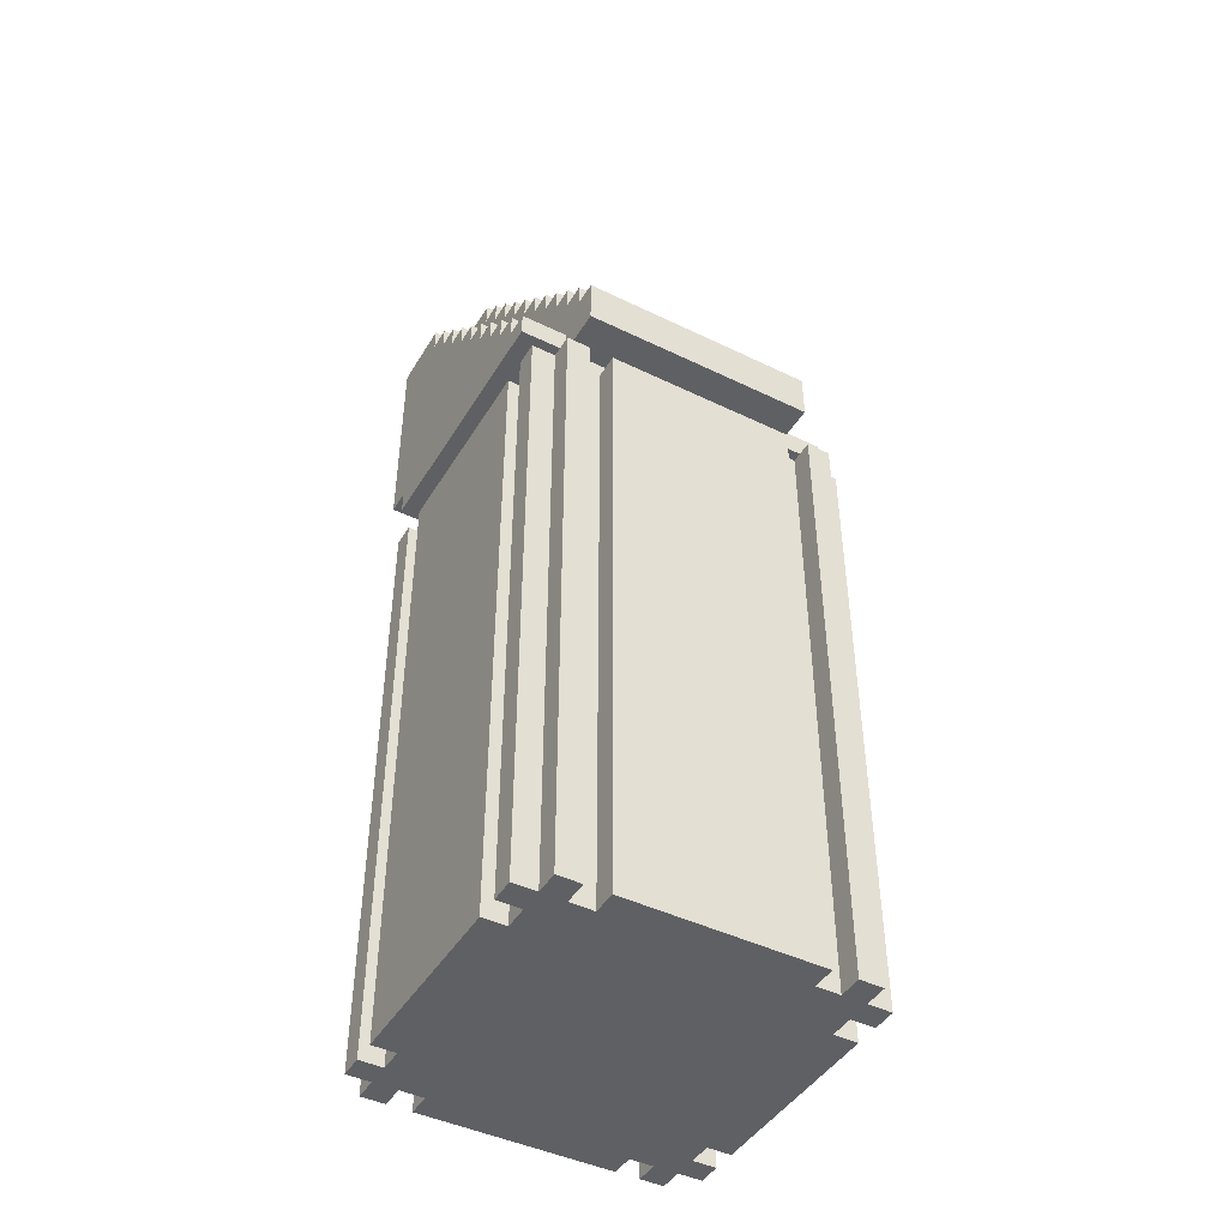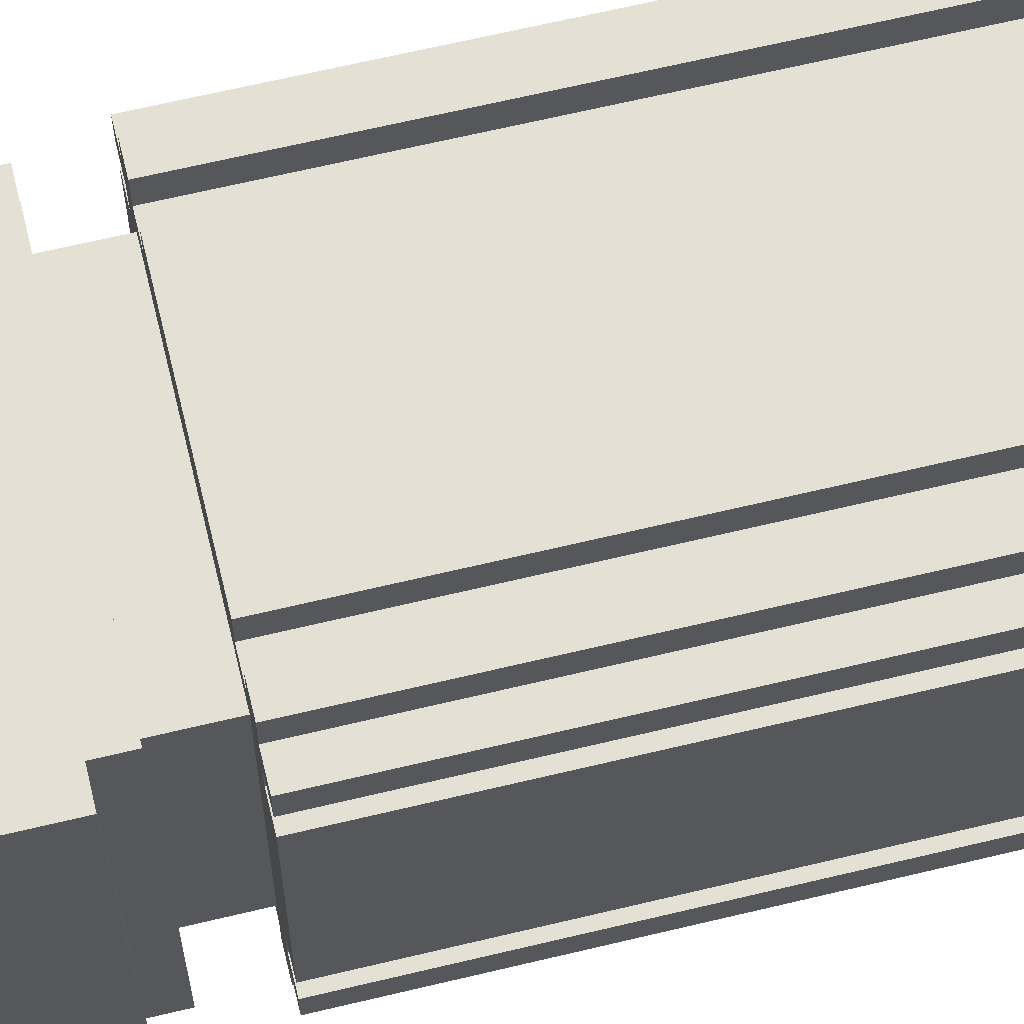
<metadata>
{"format":"obj","ext":"obj","renderer":"f3d","projection":"perspective","resolution":1024,"background":"white","views":[{"elev":-44.8,"azim":60.6,"up":"+Y"},{"elev":65.2,"azim":-103.6,"up":"+Z"}]}
</metadata>
<code>
v -7 0 5
v -7 0 4
v -7 0 3
v -7 0 -5
v -7 0 -6
v -7 0 -7
v -7 1 5
v -7 1 4
v -7 1 2
v -7 1 -4
v -7 2 3
v -7 2 2
v -7 2 -4
v -7 2 -5
v -7 25 3
v -7 25 2
v -7 25 -4
v -7 25 -5
v -7 26 5
v -7 26 4
v -7 26 3
v -7 26 -5
v -7 26 -6
v -7 26 -7
v -7 29 6
v -7 29 4
v -7 29 -6
v -7 29 -8
v -7 38 6
v -7 38 4
v -7 38 -6
v -7 38 -8
v -7 40 4
v -7 40 -6
v -6 0 6
v -6 0 5
v -6 0 4
v -6 0 3
v -6 0 -5
v -6 0 -6
v -6 0 -7
v -6 0 -8
v -6 1 5
v -6 1 4
v -6 2 3
v -6 2 -5
v -6 25 3
v -6 25 -5
v -6 26 6
v -6 26 5
v -6 26 4
v -6 26 3
v -6 26 -5
v -6 26 -6
v -6 26 -7
v -6 26 -8
v -6 28 6
v -6 28 4
v -6 28 -6
v -6 28 -8
v -6 29 6
v -6 29 4
v -6 29 -6
v -6 29 -8
v -5 26 4
v -5 26 -6
v -5 27 4
v -5 27 -6
v -5 28 4
v -5 28 -6
v -4 0 6
v -4 0 5
v -4 0 -7
v -4 0 -8
v -4 2 6
v -4 2 5
v -4 2 -7
v -4 2 -8
v -4 25 -7
v -4 25 -8
v -4 26 6
v -4 26 5
v -4 26 -7
v -4 26 -8
v 5 0 6
v 5 0 5
v 5 0 -7
v 5 0 -8
v 5 26 6
v 5 26 5
v 5 26 -7
v 5 26 -8
v -5 0 6
v -5 0 5
v -5 0 -7
v -5 0 -8
v -5 26 6
v -5 26 5
v -5 26 -7
v -5 26 -8
v -4 37 6
v -4 37 4
v -4 37 -6
v -4 37 -8
v -4 38 6
v -4 38 4
v -4 38 -6
v -4 38 -8
v -3 36 6
v -3 36 4
v -3 36 -6
v -3 36 -8
v -3 37 6
v -3 37 4
v -3 37 -6
v -3 37 -8
v -3 39 4
v -3 39 -6
v -3 40 4
v -3 40 -6
v -2 35 6
v -2 35 4
v -2 35 -6
v -2 35 -8
v -2 36 6
v -2 36 4
v -2 36 -6
v -2 36 -8
v -2 38 4
v -2 38 -6
v -2 39 4
v -2 39 -6
v -1 34 6
v -1 34 4
v -1 34 -6
v -1 34 -8
v -1 35 6
v -1 35 4
v -1 35 -6
v -1 35 -8
v -1 37 4
v -1 37 -6
v -1 38 4
v -1 38 -6
v 0 33 6
v 0 33 4
v 0 33 -6
v 0 33 -8
v 0 34 6
v 0 34 4
v 0 34 -6
v 0 34 -8
v 0 36 4
v 0 36 -6
v 0 37 4
v 0 37 -6
v 1 32 6
v 1 32 4
v 1 32 -6
v 1 32 -8
v 1 33 6
v 1 33 4
v 1 33 -6
v 1 33 -8
v 1 35 4
v 1 35 -6
v 1 36 4
v 1 36 -6
v 2 31 6
v 2 31 4
v 2 31 -6
v 2 31 -8
v 2 32 6
v 2 32 4
v 2 32 -6
v 2 32 -8
v 2 34 4
v 2 34 -6
v 2 35 4
v 2 35 -6
v 3 30 6
v 3 30 4
v 3 30 -6
v 3 30 -8
v 3 31 6
v 3 31 4
v 3 31 -6
v 3 31 -8
v 3 33 4
v 3 33 -6
v 3 34 4
v 3 34 -6
v 4 0 6
v 4 0 5
v 4 0 -7
v 4 0 -8
v 4 2 6
v 4 2 5
v 4 2 -7
v 4 2 -8
v 4 25 -7
v 4 25 -8
v 4 26 6
v 4 26 5
v 4 26 -7
v 4 26 -8
v 4 29 6
v 4 29 4
v 4 29 -6
v 4 29 -8
v 4 30 6
v 4 30 4
v 4 30 -6
v 4 30 -8
v 4 32 4
v 4 32 -6
v 4 33 4
v 4 33 -6
v 5 26 4
v 5 26 -6
v 5 27 4
v 5 27 -6
v 5 28 6
v 5 28 4
v 5 28 -6
v 5 28 -8
v 5 29 6
v 5 29 4
v 5 29 -6
v 5 29 -8
v 5 31 4
v 5 31 -6
v 5 32 4
v 5 32 -6
v 6 0 6
v 6 0 5
v 6 0 4
v 6 0 3
v 6 0 -5
v 6 0 -6
v 6 0 -7
v 6 0 -8
v 6 2 3
v 6 2 -5
v 6 25 3
v 6 25 -5
v 6 26 6
v 6 26 5
v 6 26 4
v 6 26 3
v 6 26 -5
v 6 26 -6
v 6 26 -7
v 6 26 -8
v 6 30 4
v 6 30 -6
v 6 31 4
v 6 31 -6
v 7 0 5
v 7 0 4
v 7 0 3
v 7 0 -5
v 7 0 -6
v 7 0 -7
v 7 1 2
v 7 1 -4
v 7 2 3
v 7 2 2
v 7 2 -4
v 7 2 -5
v 7 25 3
v 7 25 2
v 7 25 -4
v 7 25 -5
v 7 26 5
v 7 26 4
v 7 26 3
v 7 26 -5
v 7 26 -6
v 7 26 -7
v 7 28 4
v 7 28 -6
v 7 30 4
v 7 30 -6
v -7 29 6
v -7 38 6
v -6 0 6
v -6 26 6
v -6 28 6
v -6 29 6
v -5 0 6
v -5 26 6
v -4 0 6
v -4 2 6
v -4 26 6
v -4 37 6
v -4 38 6
v -3 1 6
v -3 2 6
v -3 25 6
v -3 36 6
v -3 37 6
v -2 35 6
v -2 36 6
v -1 34 6
v -1 35 6
v 0 33 6
v 0 34 6
v 1 32 6
v 1 33 6
v 2 31 6
v 2 32 6
v 3 1 6
v 3 2 6
v 3 25 6
v 3 30 6
v 3 31 6
v 4 0 6
v 4 2 6
v 4 26 6
v 4 29 6
v 4 30 6
v 5 0 6
v 5 26 6
v 5 28 6
v 5 29 6
v 6 0 6
v 6 26 6
v -7 0 5
v -7 1 5
v -7 26 5
v -6 0 5
v -6 1 5
v -6 26 5
v -5 0 5
v -5 26 5
v -4 0 5
v -4 2 5
v -4 26 5
v 4 0 5
v 4 2 5
v 4 26 5
v 5 0 5
v 5 26 5
v 6 0 5
v 6 26 5
v 7 0 5
v 7 26 5
v -7 38 4
v -7 40 4
v -5 26 4
v -5 27 4
v -5 28 4
v -4 26 4
v -4 37 4
v -4 38 4
v -3 36 4
v -3 37 4
v -3 39 4
v -3 40 4
v -2 35 4
v -2 36 4
v -2 38 4
v -2 39 4
v -1 34 4
v -1 35 4
v -1 37 4
v -1 38 4
v 0 33 4
v 0 34 4
v 0 36 4
v 0 37 4
v 1 32 4
v 1 33 4
v 1 35 4
v 1 36 4
v 2 31 4
v 2 32 4
v 2 34 4
v 2 35 4
v 3 30 4
v 3 31 4
v 3 33 4
v 3 34 4
v 4 26 4
v 4 29 4
v 4 30 4
v 4 32 4
v 4 33 4
v 5 26 4
v 5 27 4
v 5 28 4
v 5 29 4
v 5 31 4
v 5 32 4
v 6 30 4
v 6 31 4
v 7 28 4
v 7 30 4
v -7 0 3
v -7 2 3
v -7 25 3
v -7 26 3
v -6 0 3
v -6 2 3
v -6 25 3
v -6 26 3
v 6 0 3
v 6 2 3
v 6 25 3
v 6 26 3
v 7 0 3
v 7 2 3
v 7 25 3
v 7 26 3
v -7 0 -6
v -7 26 -6
v -6 0 -6
v -6 26 -6
v 6 0 -6
v 6 26 -6
v 7 0 -6
v 7 26 -6
v -7 0 4
v -7 1 4
v -7 26 4
v -6 0 4
v -6 1 4
v -6 26 4
v 6 0 4
v 6 26 4
v 7 0 4
v 7 26 4
v -7 0 -5
v -7 2 -5
v -7 25 -5
v -7 26 -5
v -6 0 -5
v -6 2 -5
v -6 25 -5
v -6 26 -5
v 6 0 -5
v 6 2 -5
v 6 25 -5
v 6 26 -5
v 7 0 -5
v 7 2 -5
v 7 25 -5
v 7 26 -5
v -7 38 -6
v -7 40 -6
v -5 26 -6
v -5 27 -6
v -5 28 -6
v -4 37 -6
v -4 38 -6
v -3 36 -6
v -3 37 -6
v -3 39 -6
v -3 40 -6
v -2 35 -6
v -2 36 -6
v -2 38 -6
v -2 39 -6
v -1 34 -6
v -1 35 -6
v -1 37 -6
v -1 38 -6
v 0 33 -6
v 0 34 -6
v 0 36 -6
v 0 37 -6
v 1 32 -6
v 1 33 -6
v 1 35 -6
v 1 36 -6
v 2 31 -6
v 2 32 -6
v 2 34 -6
v 2 35 -6
v 3 30 -6
v 3 31 -6
v 3 33 -6
v 3 34 -6
v 4 29 -6
v 4 30 -6
v 4 32 -6
v 4 33 -6
v 5 26 -6
v 5 27 -6
v 5 28 -6
v 5 29 -6
v 5 31 -6
v 5 32 -6
v 6 30 -6
v 6 31 -6
v 7 28 -6
v 7 30 -6
v -7 0 -7
v -7 26 -7
v -6 0 -7
v -6 26 -7
v -5 0 -7
v -5 26 -7
v -4 0 -7
v -4 2 -7
v -4 25 -7
v -4 26 -7
v 4 0 -7
v 4 2 -7
v 4 25 -7
v 4 26 -7
v 5 0 -7
v 5 26 -7
v 6 0 -7
v 6 26 -7
v 7 0 -7
v 7 26 -7
v -7 29 -8
v -7 38 -8
v -6 0 -8
v -6 26 -8
v -6 28 -8
v -6 29 -8
v -5 0 -8
v -5 26 -8
v -4 0 -8
v -4 2 -8
v -4 25 -8
v -4 26 -8
v -4 37 -8
v -4 38 -8
v -3 1 -8
v -3 2 -8
v -3 25 -8
v -3 36 -8
v -3 37 -8
v -2 35 -8
v -2 36 -8
v -1 34 -8
v -1 35 -8
v 0 33 -8
v 0 34 -8
v 1 32 -8
v 1 33 -8
v 2 31 -8
v 2 32 -8
v 3 1 -8
v 3 2 -8
v 3 25 -8
v 3 30 -8
v 3 31 -8
v 4 0 -8
v 4 2 -8
v 4 25 -8
v 4 26 -8
v 4 29 -8
v 4 30 -8
v 5 0 -8
v 5 26 -8
v 5 28 -8
v 5 29 -8
v 6 0 -8
v 6 26 -8
v -6 0 6
v -5 0 6
v -4 0 6
v 4 0 6
v 5 0 6
v 6 0 6
v -7 0 5
v -6 0 5
v -5 0 5
v -4 0 5
v 4 0 5
v 5 0 5
v 6 0 5
v 7 0 5
v -7 0 4
v -6 0 4
v 6 0 4
v 7 0 4
v -7 0 3
v -6 0 3
v -4 0 3
v 4 0 3
v 6 0 3
v 7 0 3
v -2 0 1
v 2 0 1
v -2 0 -3
v 2 0 -3
v -7 0 -5
v -6 0 -5
v -5 0 -5
v 4 0 -5
v 6 0 -5
v 7 0 -5
v -7 0 -6
v -6 0 -6
v -5 0 -6
v -4 0 -6
v 6 0 -6
v 7 0 -6
v -7 0 -7
v -6 0 -7
v -5 0 -7
v -4 0 -7
v 4 0 -7
v 5 0 -7
v 6 0 -7
v 7 0 -7
v -6 0 -8
v -5 0 -8
v -4 0 -8
v 4 0 -8
v 5 0 -8
v 6 0 -8
v -6 28 6
v 5 28 6
v -6 28 4
v -5 28 4
v 5 28 4
v 7 28 4
v -6 28 -6
v -5 28 -6
v 5 28 -6
v 7 28 -6
v -6 28 -8
v 5 28 -8
v -7 29 6
v -6 29 6
v -7 29 4
v -6 29 4
v -7 29 -6
v -6 29 -6
v -7 29 -8
v -6 29 -8
v -6 26 6
v -5 26 6
v -4 26 6
v 4 26 6
v 5 26 6
v 6 26 6
v -7 26 5
v -6 26 5
v -5 26 5
v -4 26 5
v 4 26 5
v 5 26 5
v 6 26 5
v 7 26 5
v -7 26 4
v -6 26 4
v -5 26 4
v -4 26 4
v 4 26 4
v 5 26 4
v 6 26 4
v 7 26 4
v -7 26 3
v -6 26 3
v 6 26 3
v 7 26 3
v -7 26 -5
v -6 26 -5
v 6 26 -5
v 7 26 -5
v -7 26 -6
v -6 26 -6
v -5 26 -6
v 5 26 -6
v 6 26 -6
v 7 26 -6
v -7 26 -7
v -6 26 -7
v -5 26 -7
v -4 26 -7
v 4 26 -7
v 5 26 -7
v 6 26 -7
v 7 26 -7
v -6 26 -8
v -5 26 -8
v -4 26 -8
v 4 26 -8
v 5 26 -8
v 6 26 -8
v 4 29 6
v 5 29 6
v 4 29 4
v 5 29 4
v 4 29 -6
v 5 29 -6
v 4 29 -8
v 5 29 -8
v 3 30 6
v 4 30 6
v 3 30 4
v 4 30 4
v 6 30 4
v 7 30 4
v 3 30 -6
v 4 30 -6
v 6 30 -6
v 7 30 -6
v 3 30 -8
v 4 30 -8
v 2 31 6
v 3 31 6
v 2 31 4
v 3 31 4
v 5 31 4
v 6 31 4
v 2 31 -6
v 3 31 -6
v 5 31 -6
v 6 31 -6
v 2 31 -8
v 3 31 -8
v 1 32 6
v 2 32 6
v 1 32 4
v 2 32 4
v 4 32 4
v 5 32 4
v 1 32 -6
v 2 32 -6
v 4 32 -6
v 5 32 -6
v 1 32 -8
v 2 32 -8
v 0 33 6
v 1 33 6
v 0 33 4
v 1 33 4
v 3 33 4
v 4 33 4
v 0 33 -6
v 1 33 -6
v 3 33 -6
v 4 33 -6
v 0 33 -8
v 1 33 -8
v -1 34 6
v 0 34 6
v -1 34 4
v 0 34 4
v 2 34 4
v 3 34 4
v -1 34 -6
v 0 34 -6
v 2 34 -6
v 3 34 -6
v -1 34 -8
v 0 34 -8
v -2 35 6
v -1 35 6
v -2 35 4
v -1 35 4
v 1 35 4
v 2 35 4
v -2 35 -6
v -1 35 -6
v 1 35 -6
v 2 35 -6
v -2 35 -8
v -1 35 -8
v -3 36 6
v -2 36 6
v -3 36 4
v -2 36 4
v 0 36 4
v 1 36 4
v -3 36 -6
v -2 36 -6
v 0 36 -6
v 1 36 -6
v -3 36 -8
v -2 36 -8
v -4 37 6
v -3 37 6
v -4 37 4
v -3 37 4
v -1 37 4
v 0 37 4
v -4 37 -6
v -3 37 -6
v -1 37 -6
v 0 37 -6
v -4 37 -8
v -3 37 -8
v -7 38 6
v -4 38 6
v -7 38 4
v -4 38 4
v -2 38 4
v -1 38 4
v -7 38 -6
v -4 38 -6
v -2 38 -6
v -1 38 -6
v -7 38 -8
v -4 38 -8
v -3 39 4
v -2 39 4
v -3 39 -6
v -2 39 -6
v -7 40 4
v -3 40 4
v -7 40 -6
v -3 40 -6
f 7 2 1
f 8 2 7
f 9 4 3
f 10 4 9
f 11 9 3
f 12 10 9
f 12 9 11
f 13 4 10
f 13 10 12
f 14 4 13
f 15 12 11
f 16 13 12
f 16 12 15
f 17 14 13
f 17 13 16
f 18 14 17
f 19 8 7
f 20 8 19
f 21 16 15
f 21 17 16
f 21 18 17
f 22 18 21
f 23 6 5
f 24 6 23
f 29 26 25
f 30 27 26
f 30 26 29
f 31 28 27
f 31 27 30
f 32 28 31
f 33 31 30
f 34 31 33
f 43 36 35
f 44 38 37
f 45 38 44
f 46 40 39
f 47 45 44
f 48 40 46
f 49 43 35
f 50 43 49
f 51 47 44
f 52 47 51
f 53 40 48
f 54 40 53
f 55 42 41
f 56 42 55
f 61 58 57
f 62 59 58
f 62 58 61
f 63 60 59
f 63 59 62
f 64 60 63
f 67 66 65
f 68 66 67
f 69 68 67
f 70 68 69
f 75 72 71
f 76 72 75
f 77 74 73
f 78 74 77
f 79 78 77
f 80 78 79
f 81 76 75
f 82 76 81
f 83 80 79
f 84 80 83
f 89 86 85
f 90 86 89
f 91 88 87
f 92 88 91
f 93 94 97
f 97 94 98
f 95 96 99
f 99 96 100
f 101 102 105
f 105 102 106
f 103 104 107
f 107 104 108
f 109 110 113
f 113 110 114
f 111 112 115
f 115 112 116
f 117 118 119
f 119 118 120
f 121 122 125
f 125 122 126
f 123 124 127
f 127 124 128
f 129 130 131
f 131 130 132
f 133 134 137
f 137 134 138
f 135 136 139
f 139 136 140
f 141 142 143
f 143 142 144
f 145 146 149
f 149 146 150
f 147 148 151
f 151 148 152
f 153 154 155
f 155 154 156
f 157 158 161
f 161 158 162
f 159 160 163
f 163 160 164
f 165 166 167
f 167 166 168
f 169 170 173
f 173 170 174
f 171 172 175
f 175 172 176
f 177 178 179
f 179 178 180
f 181 182 185
f 185 182 186
f 183 184 187
f 187 184 188
f 189 190 191
f 191 190 192
f 193 194 197
f 197 194 198
f 195 196 199
f 199 196 200
f 199 200 201
f 201 200 202
f 197 198 203
f 203 198 204
f 201 202 205
f 205 202 206
f 207 208 211
f 211 208 212
f 209 210 213
f 213 210 214
f 215 216 217
f 217 216 218
f 219 220 221
f 221 220 222
f 221 222 224
f 224 222 225
f 223 224 227
f 227 224 228
f 225 226 229
f 229 226 230
f 231 232 233
f 233 232 234
f 237 238 243
f 239 240 244
f 237 243 245
f 244 240 246
f 235 236 247
f 247 236 248
f 237 245 249
f 249 245 250
f 246 240 251
f 251 240 252
f 241 242 253
f 253 242 254
f 255 256 257
f 257 256 258
f 261 262 265
f 265 262 266
f 261 265 267
f 265 266 268
f 267 265 268
f 266 262 269
f 268 266 269
f 269 262 270
f 267 268 271
f 268 269 272
f 271 268 272
f 269 270 273
f 272 269 273
f 273 270 274
f 259 260 275
f 275 260 276
f 271 272 277
f 272 273 277
f 273 274 277
f 277 274 278
f 263 264 279
f 279 264 280
f 281 282 283
f 283 282 284
f 290 286 285
f 291 288 287
f 292 288 291
f 296 290 289
f 296 286 290
f 297 286 296
f 298 294 293
f 299 295 294
f 299 294 298
f 300 295 299
f 301 296 289
f 302 296 301
f 303 301 289
f 304 301 303
f 305 303 289
f 306 303 305
f 307 305 289
f 308 305 307
f 309 307 289
f 310 307 309
f 311 309 289
f 312 309 311
f 313 298 293
f 313 299 298
f 313 300 299
f 314 300 313
f 315 295 300
f 315 300 314
f 316 311 289
f 317 311 316
f 318 314 313
f 318 313 293
f 319 315 314
f 319 314 318
f 320 295 315
f 320 315 319
f 321 316 289
f 322 316 321
f 325 321 289
f 326 321 325
f 327 324 323
f 328 324 327
f 332 330 329
f 333 331 330
f 333 330 332
f 334 331 333
f 337 336 335
f 338 336 337
f 339 336 338
f 343 341 340
f 343 342 341
f 344 342 343
f 347 346 345
f 348 346 347
f 354 352 351
f 356 350 349
f 358 356 355
f 359 350 356
f 359 356 358
f 360 350 359
f 362 358 357
f 362 359 358
f 363 359 362
f 364 359 363
f 366 362 361
f 366 363 362
f 367 363 366
f 368 363 367
f 370 366 365
f 370 367 366
f 371 367 370
f 372 367 371
f 374 370 369
f 374 371 370
f 375 371 374
f 376 371 375
f 378 374 373
f 378 375 374
f 379 375 378
f 380 375 379
f 382 378 377
f 382 379 378
f 383 379 382
f 384 379 383
f 385 352 354
f 387 382 381
f 387 383 382
f 388 383 387
f 389 383 388
f 390 352 385
f 391 353 352
f 391 352 390
f 392 353 391
f 393 387 386
f 393 388 387
f 394 388 393
f 395 388 394
f 396 394 393
f 396 393 392
f 397 394 396
f 398 396 392
f 399 396 398
f 404 401 400
f 405 402 401
f 405 401 404
f 406 403 402
f 406 402 405
f 407 403 406
f 412 409 408
f 413 410 409
f 413 409 412
f 414 411 410
f 414 410 413
f 415 411 414
f 418 417 416
f 419 417 418
f 422 421 420
f 423 421 422
f 424 425 427
f 425 426 428
f 427 425 428
f 428 426 429
f 430 431 432
f 432 431 433
f 434 435 438
f 435 436 439
f 438 435 439
f 436 437 440
f 439 436 440
f 440 437 441
f 442 443 446
f 443 444 447
f 446 443 447
f 444 445 448
f 447 444 448
f 448 445 449
f 450 451 456
f 455 456 458
f 456 451 459
f 458 456 459
f 459 451 460
f 457 458 462
f 458 459 462
f 462 459 463
f 463 459 464
f 461 462 466
f 462 463 466
f 466 463 467
f 467 463 468
f 465 466 470
f 466 467 470
f 470 467 471
f 471 467 472
f 469 470 474
f 470 471 474
f 474 471 475
f 475 471 476
f 473 474 478
f 474 475 478
f 478 475 479
f 479 475 480
f 477 478 482
f 478 479 482
f 482 479 483
f 483 479 484
f 481 482 486
f 482 483 486
f 486 483 487
f 487 483 488
f 452 453 489
f 453 454 490
f 489 453 490
f 490 454 491
f 485 486 492
f 486 487 492
f 492 487 493
f 493 487 494
f 492 493 495
f 491 492 495
f 495 493 496
f 491 495 497
f 497 495 498
f 499 500 501
f 501 500 502
f 503 504 505
f 505 504 506
f 506 504 507
f 507 504 508
f 509 510 513
f 511 512 513
f 510 511 513
f 513 512 514
f 515 516 517
f 517 516 518
f 519 520 524
f 521 522 525
f 525 522 526
f 523 524 531
f 524 520 531
f 531 520 532
f 527 528 533
f 528 529 534
f 533 528 534
f 529 530 535
f 534 529 535
f 523 531 536
f 536 531 537
f 523 536 538
f 538 536 539
f 523 538 540
f 540 538 541
f 523 540 542
f 542 540 543
f 523 542 544
f 544 542 545
f 523 544 546
f 546 544 547
f 533 534 548
f 527 533 548
f 534 535 548
f 548 535 549
f 535 530 550
f 549 535 550
f 523 546 551
f 551 546 552
f 548 549 553
f 527 548 553
f 549 550 554
f 553 549 554
f 550 530 555
f 554 550 555
f 555 530 556
f 523 551 557
f 557 551 558
f 523 557 561
f 561 557 562
f 559 560 563
f 563 560 564
f 572 566 565
f 573 566 572
f 574 568 567
f 575 568 574
f 576 570 569
f 577 570 576
f 579 572 571
f 580 573 572
f 580 572 579
f 580 574 573
f 581 578 577
f 581 577 576
f 581 576 575
f 582 578 581
f 584 574 580
f 585 575 574
f 585 574 584
f 586 581 575
f 586 575 585
f 587 581 586
f 589 585 584
f 589 586 585
f 589 587 586
f 590 587 589
f 591 589 584
f 591 590 589
f 592 587 590
f 592 590 591
f 593 584 583
f 594 591 584
f 594 584 593
f 594 592 591
f 595 592 594
f 596 587 592
f 596 592 595
f 597 588 587
f 597 587 596
f 598 588 597
f 600 595 594
f 601 596 595
f 601 595 600
f 602 596 601
f 603 597 596
f 605 600 599
f 606 601 600
f 606 600 605
f 606 602 601
f 607 602 606
f 608 596 602
f 608 602 607
f 609 603 596
f 609 596 608
f 610 603 609
f 611 604 603
f 611 603 610
f 612 604 611
f 613 607 606
f 614 607 613
f 615 609 608
f 616 609 615
f 617 611 610
f 618 611 617
f 621 620 619
f 622 620 621
f 623 620 622
f 625 622 621
f 626 622 625
f 627 624 623
f 628 624 627
f 629 626 625
f 629 627 626
f 630 627 629
f 633 632 631
f 634 632 633
f 635 634 633
f 636 634 635
f 637 636 635
f 638 636 637
f 639 640 646
f 646 640 647
f 641 642 648
f 648 642 649
f 643 644 650
f 650 644 651
f 645 646 653
f 646 647 654
f 653 646 654
f 647 648 654
f 654 648 655
f 648 649 656
f 655 648 656
f 650 651 657
f 656 649 657
f 649 650 657
f 657 651 658
f 651 652 659
f 658 651 659
f 659 652 660
f 654 655 662
f 658 659 663
f 661 662 665
f 662 655 666
f 665 662 666
f 663 664 667
f 658 663 667
f 667 664 668
f 666 655 670
f 670 655 671
f 658 667 672
f 672 667 673
f 669 670 675
f 670 671 676
f 675 670 676
f 671 672 676
f 672 673 676
f 676 673 677
f 677 673 678
f 678 673 679
f 679 673 680
f 673 674 681
f 680 673 681
f 681 674 682
f 676 677 683
f 683 677 684
f 678 679 685
f 685 679 686
f 680 681 687
f 687 681 688
f 689 690 691
f 691 690 692
f 693 694 695
f 695 694 696
f 697 698 699
f 699 698 700
f 701 702 705
f 705 702 706
f 703 704 707
f 707 704 708
f 709 710 711
f 711 710 712
f 713 714 717
f 717 714 718
f 715 716 719
f 719 716 720
f 721 722 723
f 723 722 724
f 725 726 729
f 729 726 730
f 727 728 731
f 731 728 732
f 733 734 735
f 735 734 736
f 737 738 741
f 741 738 742
f 739 740 743
f 743 740 744
f 745 746 747
f 747 746 748
f 749 750 753
f 753 750 754
f 751 752 755
f 755 752 756
f 757 758 759
f 759 758 760
f 761 762 765
f 765 762 766
f 763 764 767
f 767 764 768
f 769 770 771
f 771 770 772
f 773 774 777
f 777 774 778
f 775 776 779
f 779 776 780
f 781 782 783
f 783 782 784
f 785 786 789
f 789 786 790
f 787 788 791
f 791 788 792
f 793 794 795
f 795 794 796
f 797 798 801
f 801 798 802
f 799 800 803
f 803 800 804
f 805 806 807
f 807 806 808
f 809 810 811
f 811 810 812

</code>
